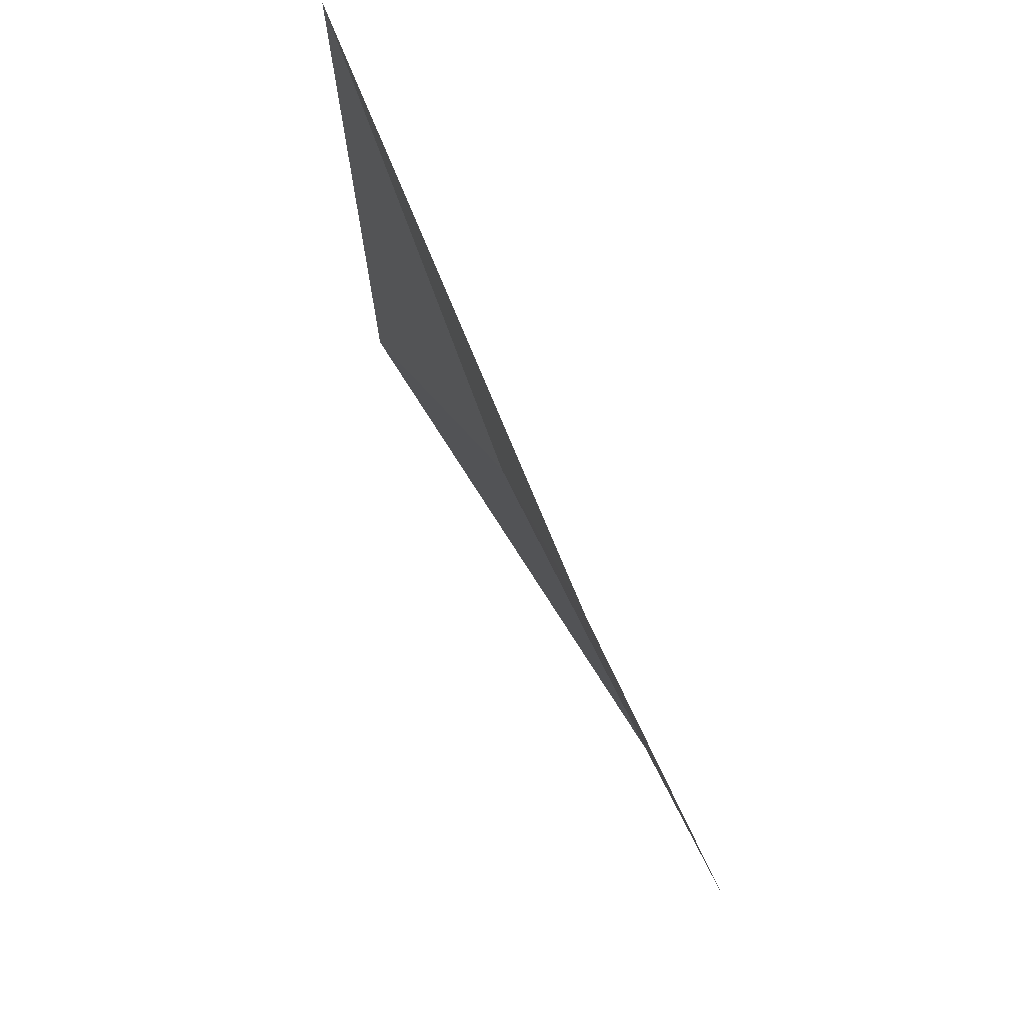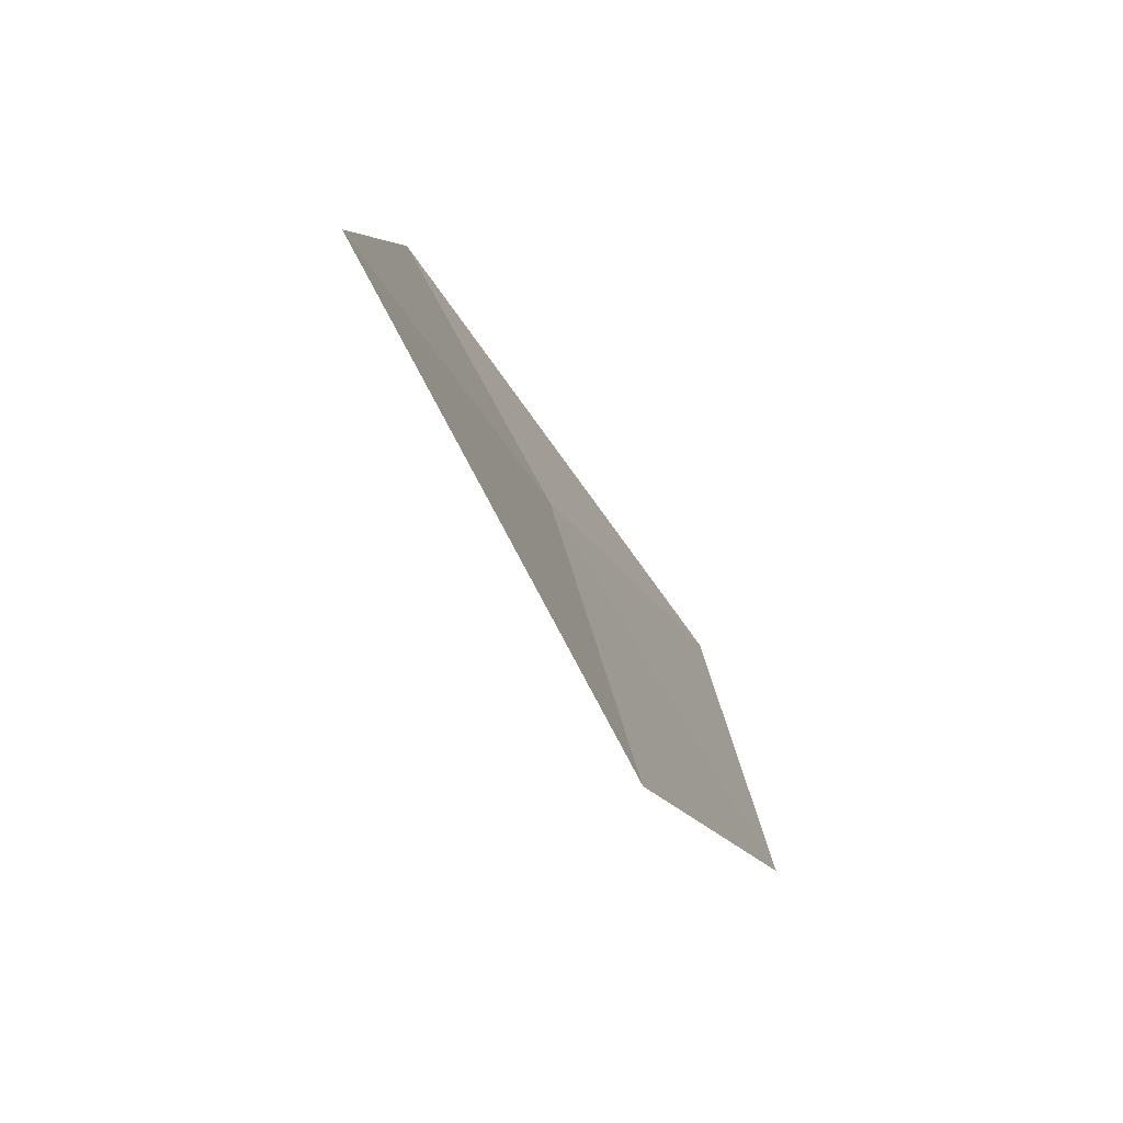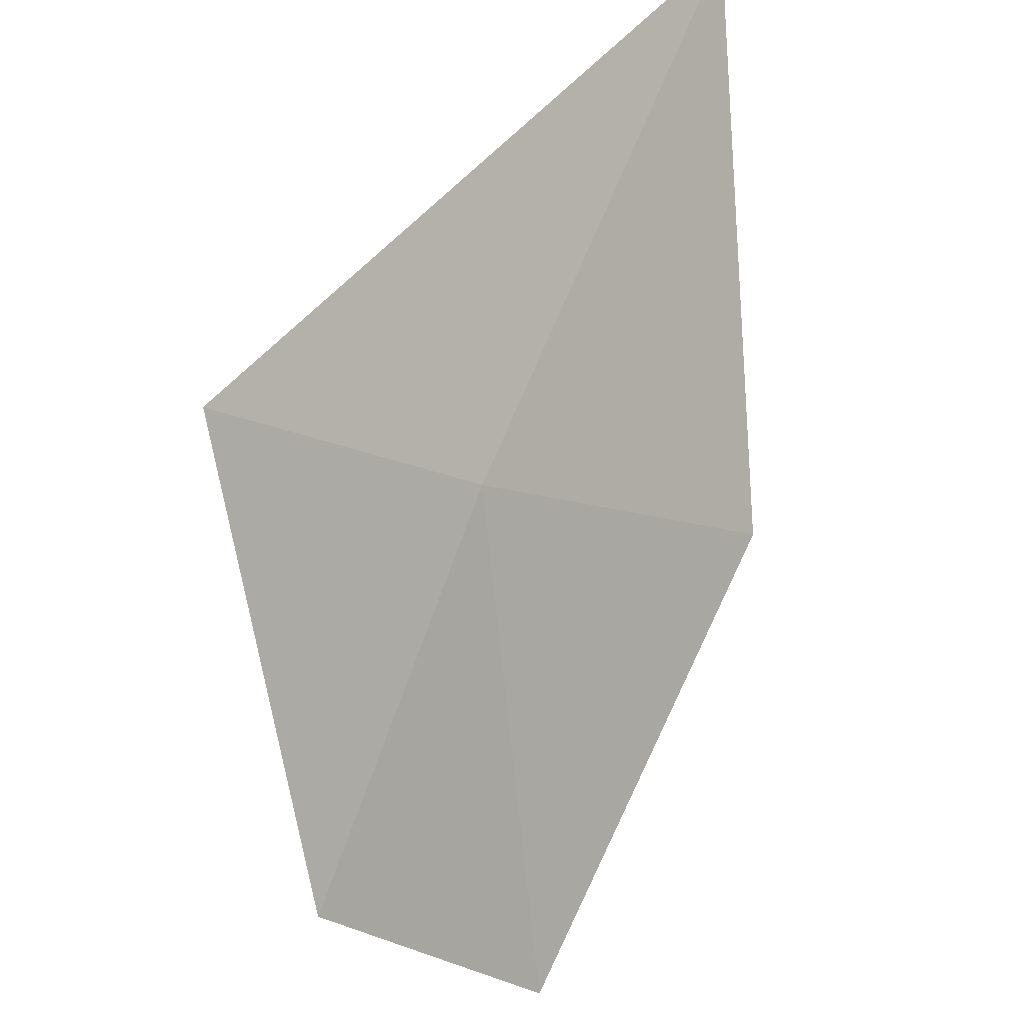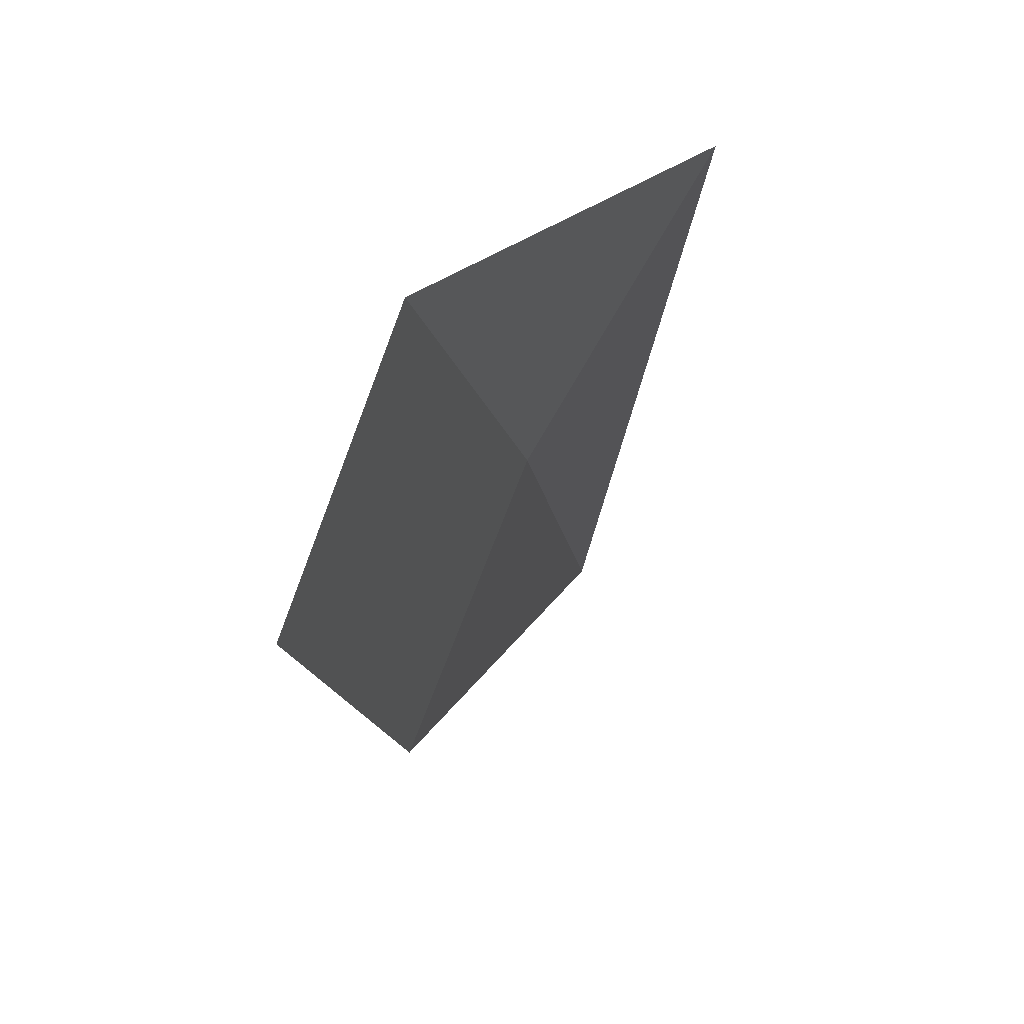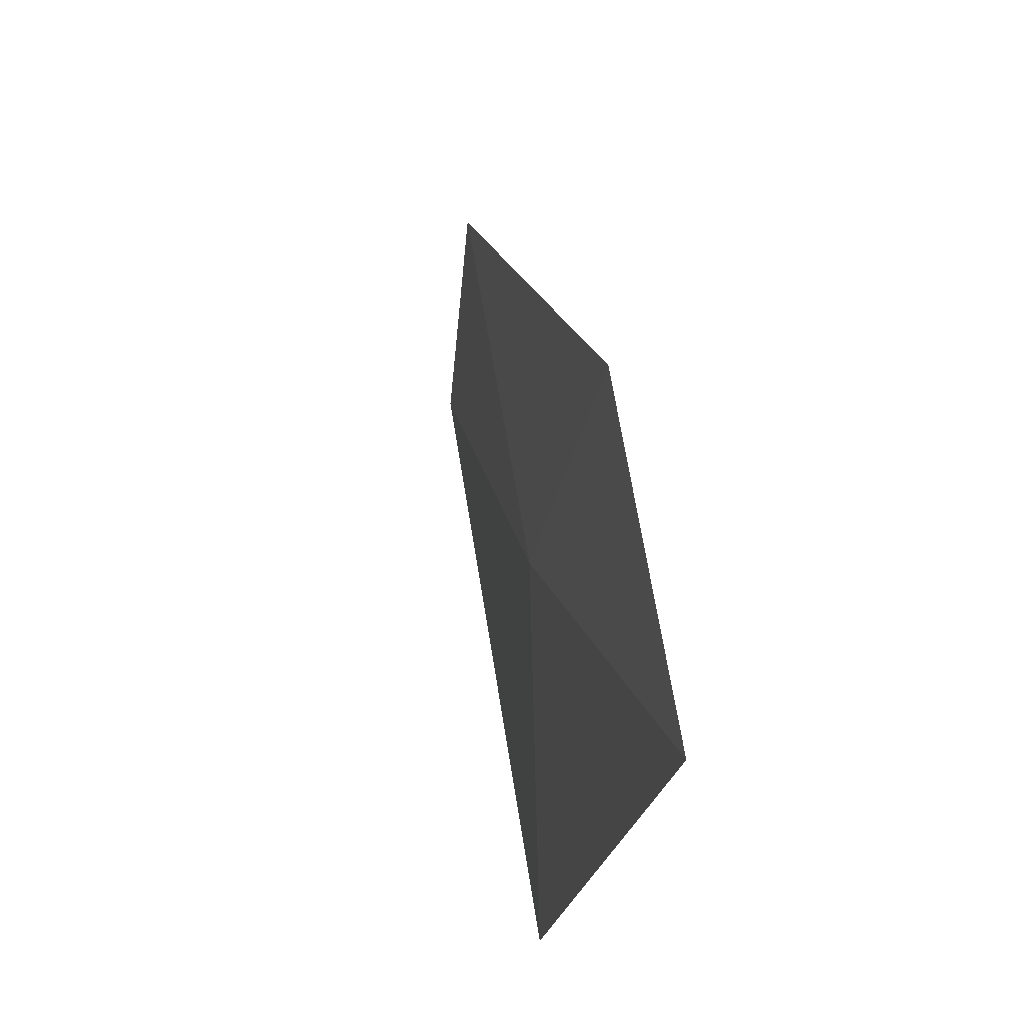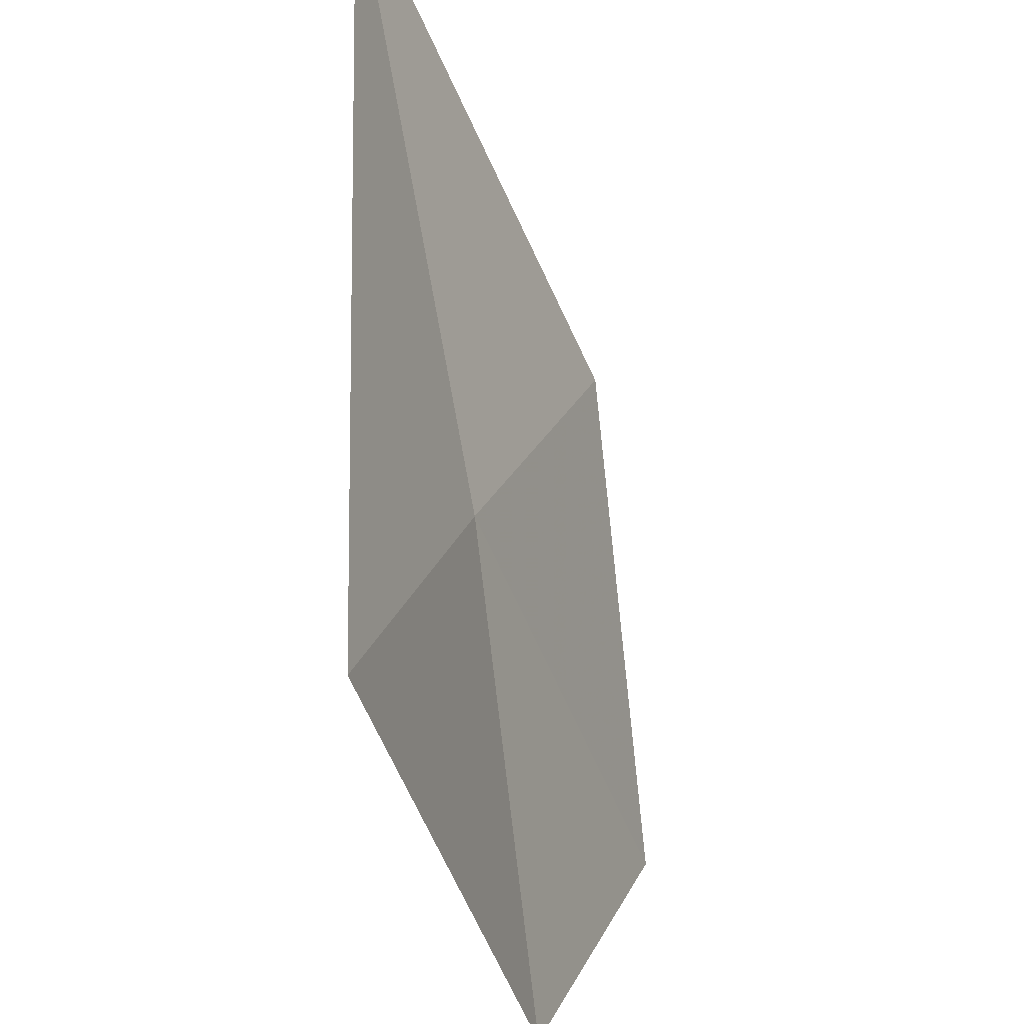
<metadata>
{"format":"obj","ext":"obj","renderer":"f3d","projection":"perspective","resolution":1024,"background":"white","views":[{"elev":-5.3,"azim":-13.9,"up":"+Y"},{"elev":19.2,"azim":-14.5,"up":"+Y"},{"elev":-39.5,"azim":-63.0,"up":"+Y"},{"elev":-49.6,"azim":156.4,"up":"+Y"},{"elev":-25.5,"azim":24.0,"up":"+Z"},{"elev":-41.3,"azim":-129.7,"up":"+Z"}]}
</metadata>
<code>
v 12.45 100.8 14.92
v 12.48 100.2 15.87
v 13.31 99.28 14.69
v 13.3 99.79 13.81
v 11.6 101.9 16.24
v 12.21 101.4 13.86
f 1 2 3
f 1 4 6
f 1 3 4
f 1 5 2
f 1 6 5

</code>
